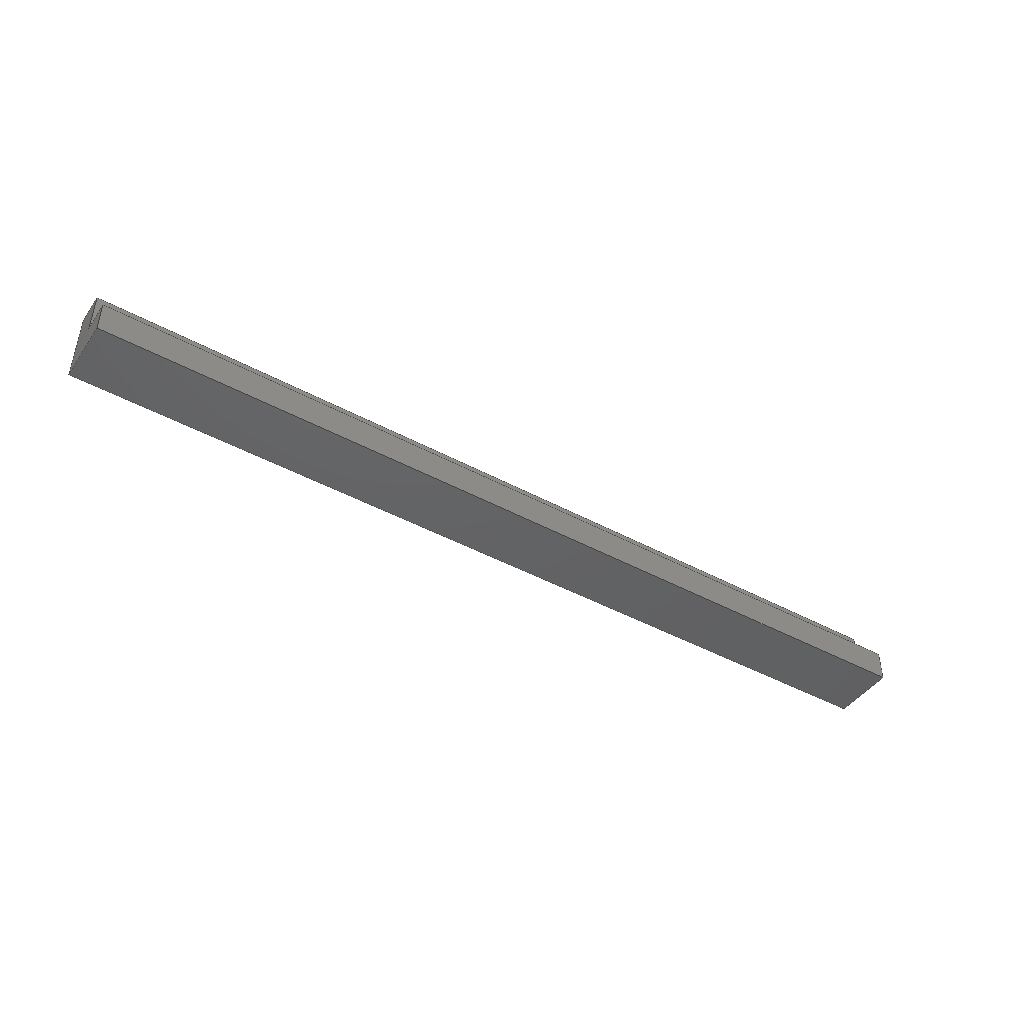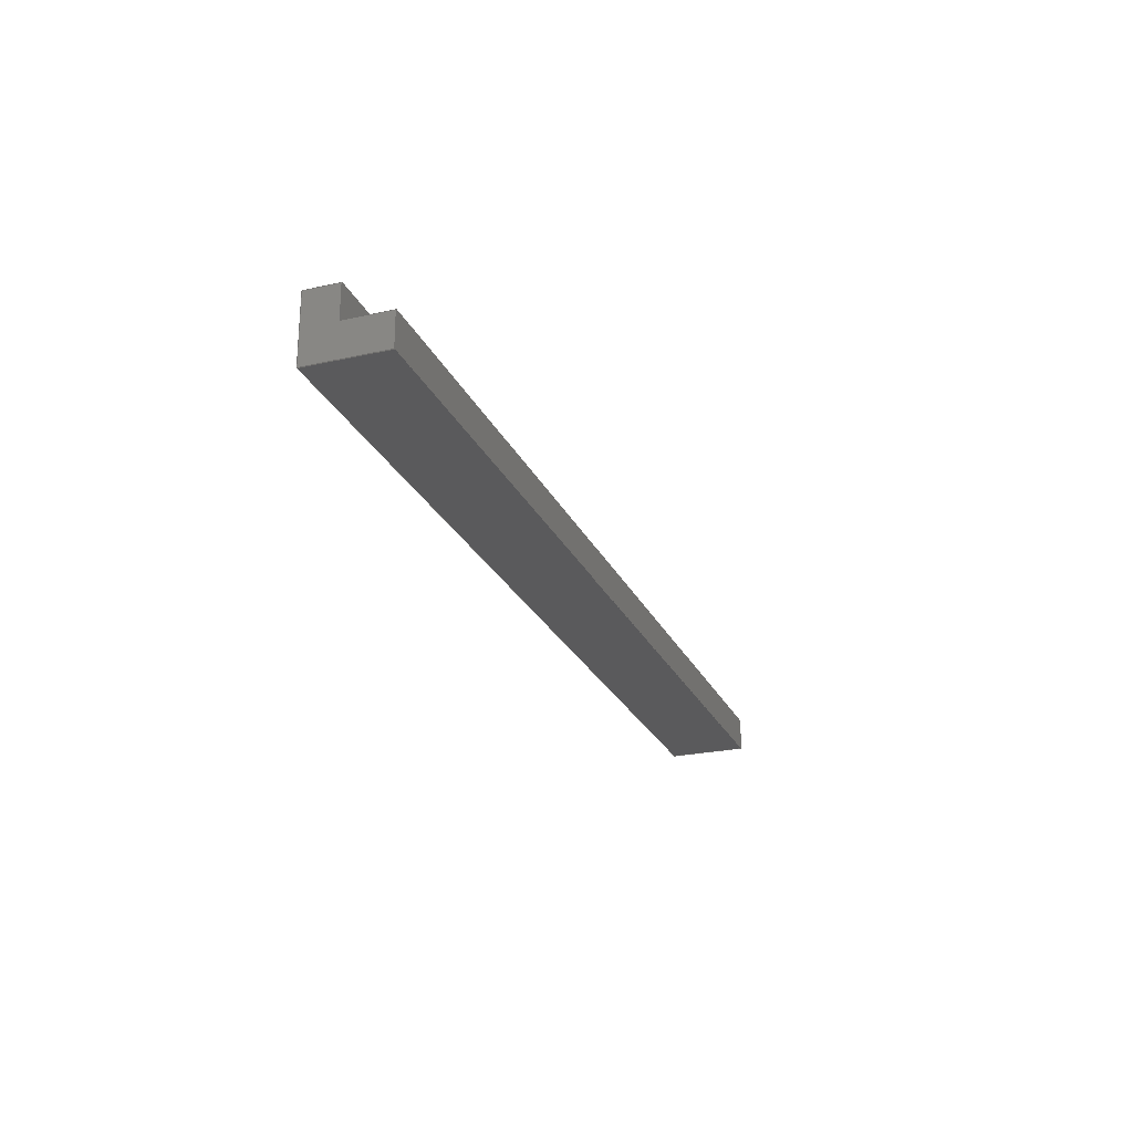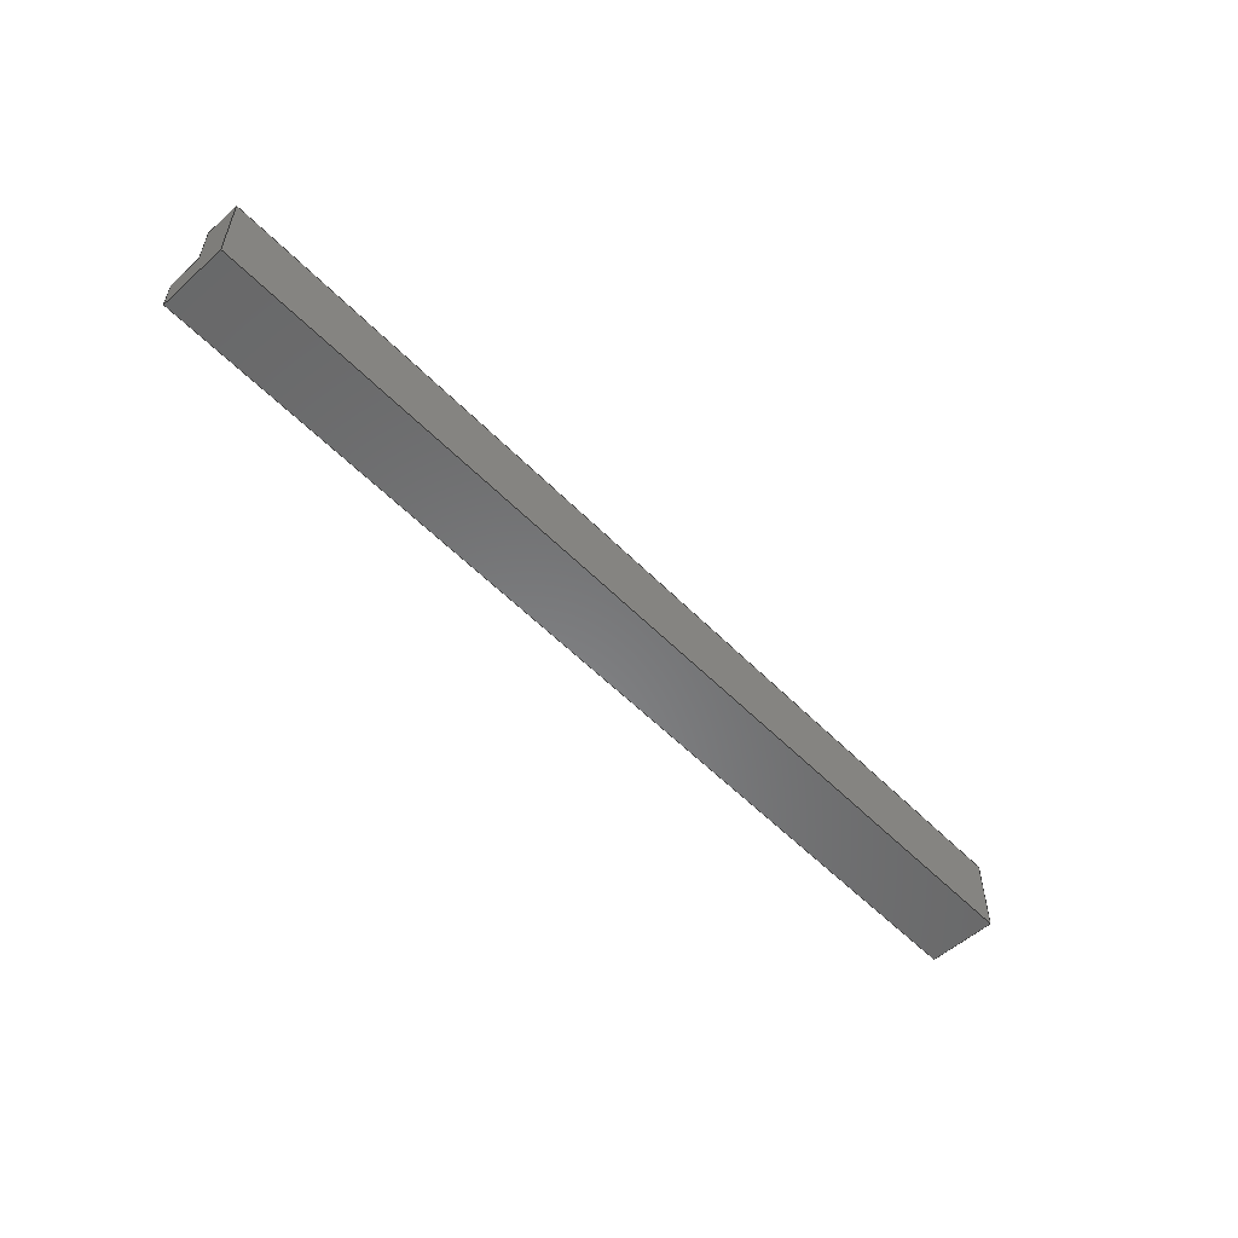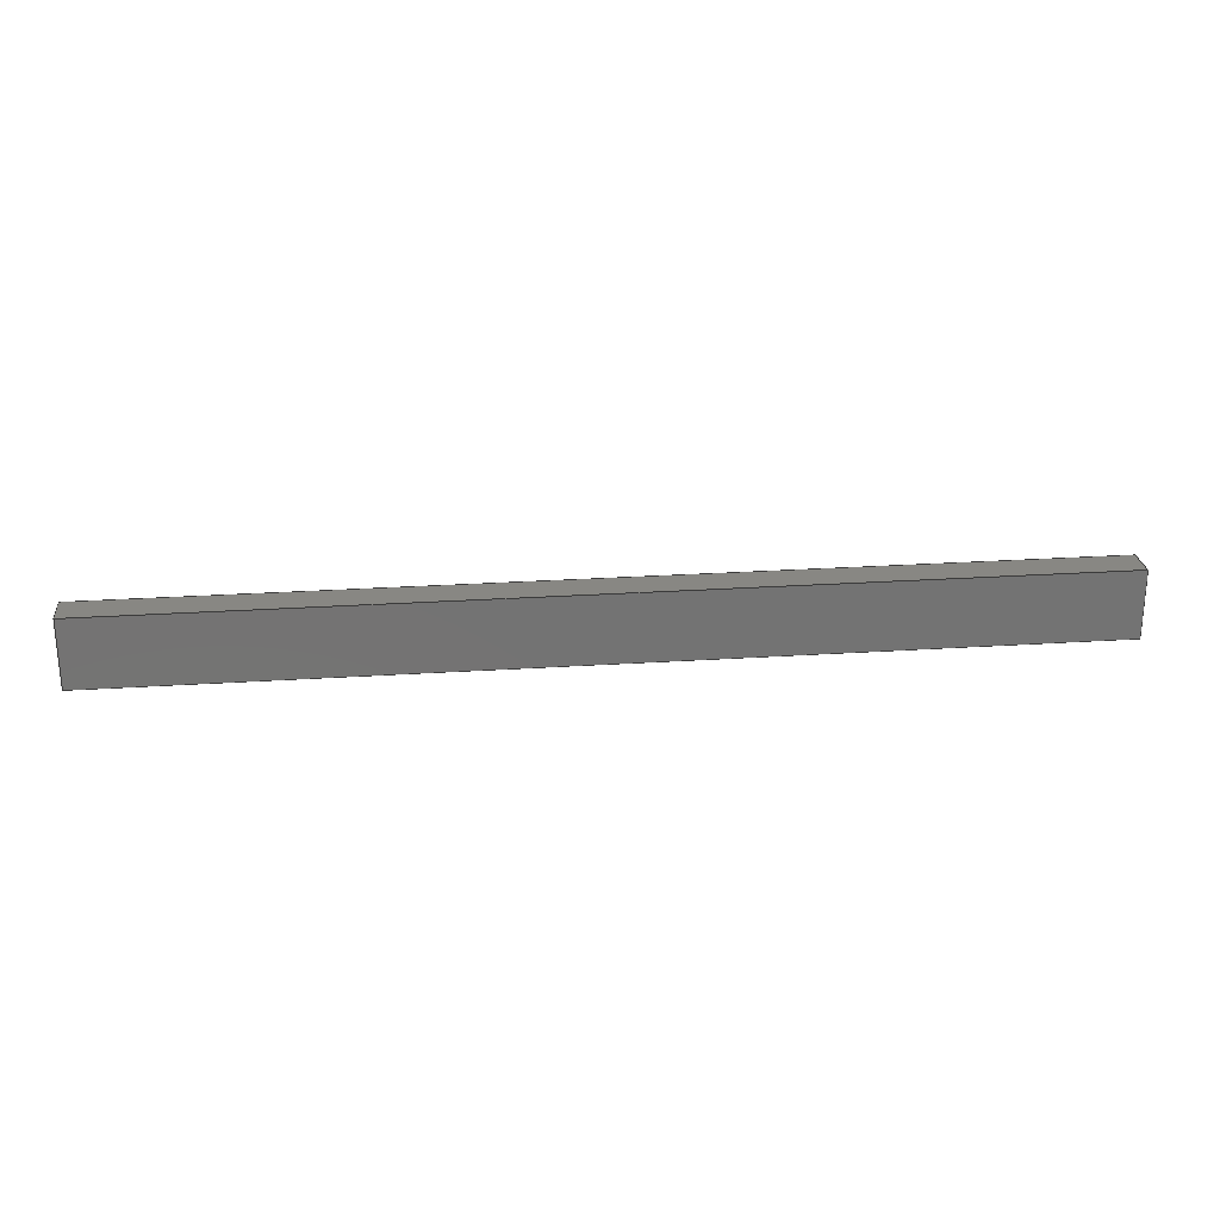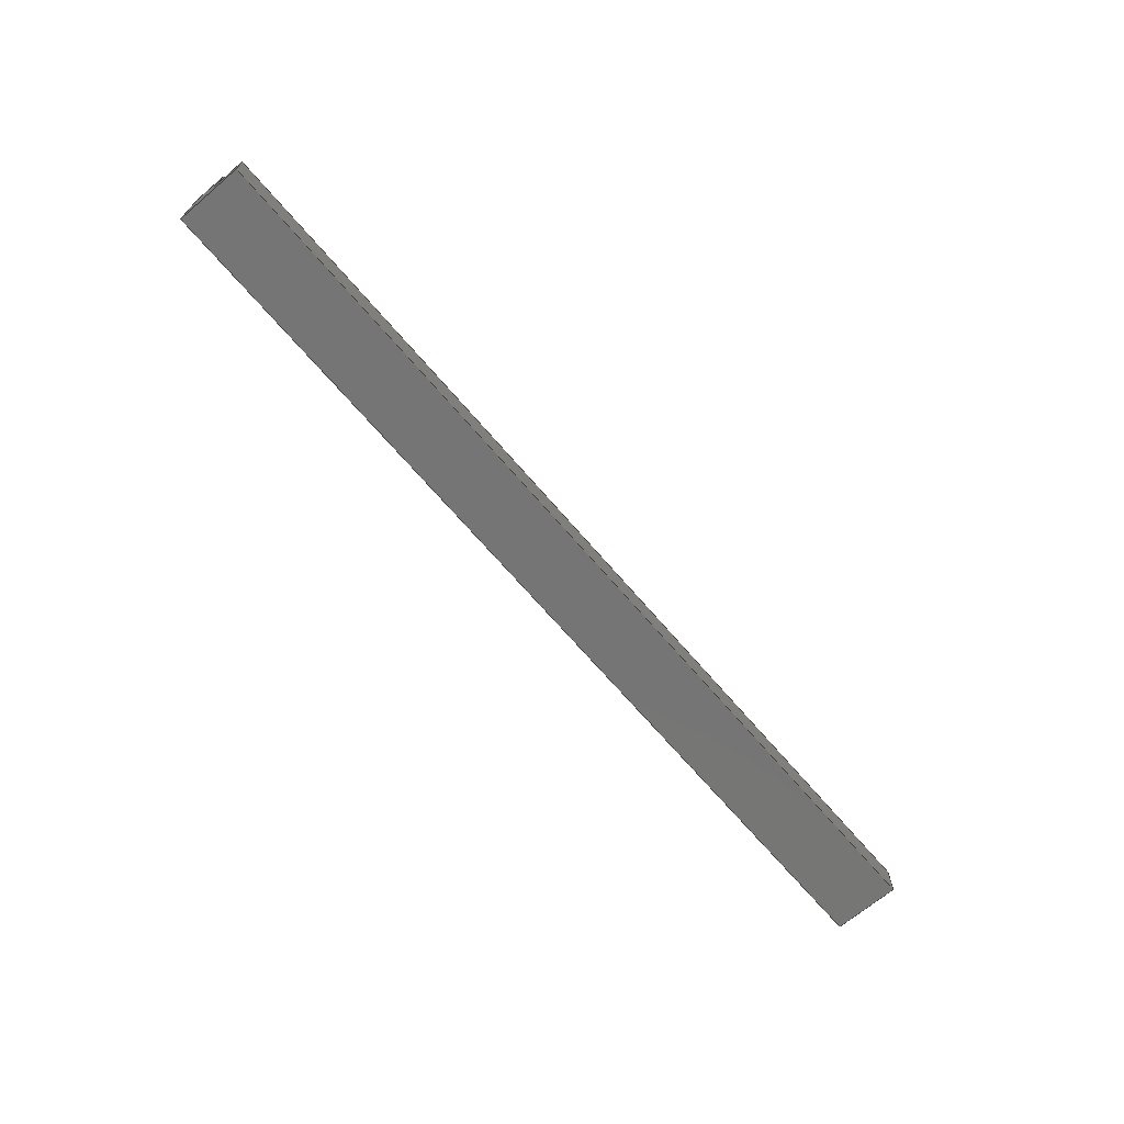
<metadata>
{"format":"step","ext":"step","renderer":"f3d","projection":"perspective","resolution":1024,"background":"white","views":[{"elev":-44.5,"azim":147.6,"up":"+Z"},{"elev":-24.4,"azim":-69.9,"up":"+Y"},{"elev":-55.1,"azim":-46.7,"up":"+Z"},{"elev":24.7,"azim":173.8,"up":"+Y"},{"elev":-67.9,"azim":130.4,"up":"+Z"}]}
</metadata>
<code>
ISO-10303-21;
DATA;
#1=MECHANICAL_DESIGN_GEOMETRIC_PRESENTATION_REPRESENTATION('',(#4),#240);
#2=SHAPE_REPRESENTATION_RELATIONSHIP('SRR','None',#250,#3);
#3=ADVANCED_BREP_SHAPE_REPRESENTATION('',(#5),#239);
#4=STYLED_ITEM('',(#259),#5);
#5=MANIFOLD_SOLID_BREP('Body1',#140);
#6=FACE_OUTER_BOUND('',#14,.T.);
#7=FACE_OUTER_BOUND('',#15,.T.);
#8=FACE_OUTER_BOUND('',#16,.T.);
#9=FACE_OUTER_BOUND('',#17,.T.);
#10=FACE_OUTER_BOUND('',#18,.T.);
#11=FACE_OUTER_BOUND('',#19,.T.);
#12=FACE_OUTER_BOUND('',#20,.T.);
#13=FACE_OUTER_BOUND('',#21,.T.);
#14=EDGE_LOOP('',(#88,#89,#90,#91,#92,#93));
#15=EDGE_LOOP('',(#94,#95,#96,#97));
#16=EDGE_LOOP('',(#98,#99,#100,#101));
#17=EDGE_LOOP('',(#102,#103,#104,#105));
#18=EDGE_LOOP('',(#106,#107,#108,#109,#110,#111));
#19=EDGE_LOOP('',(#112,#113,#114,#115));
#20=EDGE_LOOP('',(#116,#117,#118,#119));
#21=EDGE_LOOP('',(#120,#121,#122,#123));
#22=LINE('',#202,#40);
#23=LINE('',#204,#41);
#24=LINE('',#206,#42);
#25=LINE('',#208,#43);
#26=LINE('',#210,#44);
#27=LINE('',#211,#45);
#28=LINE('',#214,#46);
#29=LINE('',#216,#47);
#30=LINE('',#217,#48);
#31=LINE('',#220,#49);
#32=LINE('',#221,#50);
#33=LINE('',#224,#51);
#34=LINE('',#225,#52);
#35=LINE('',#228,#53);
#36=LINE('',#230,#54);
#37=LINE('',#231,#55);
#38=LINE('',#233,#56);
#39=LINE('',#234,#57);
#40=VECTOR('',#166,0.3937);
#41=VECTOR('',#167,0.3937);
#42=VECTOR('',#168,0.3937);
#43=VECTOR('',#169,0.3937);
#44=VECTOR('',#170,0.3937);
#45=VECTOR('',#171,0.3937);
#46=VECTOR('',#174,0.3937);
#47=VECTOR('',#175,0.3937);
#48=VECTOR('',#176,0.3937);
#49=VECTOR('',#179,0.3937);
#50=VECTOR('',#180,0.3937);
#51=VECTOR('',#183,0.3937);
#52=VECTOR('',#184,0.3937);
#53=VECTOR('',#187,0.3937);
#54=VECTOR('',#188,0.3937);
#55=VECTOR('',#189,0.3937);
#56=VECTOR('',#192,0.3937);
#57=VECTOR('',#193,0.3937);
#58=VERTEX_POINT('',#200);
#59=VERTEX_POINT('',#201);
#60=VERTEX_POINT('',#203);
#61=VERTEX_POINT('',#205);
#62=VERTEX_POINT('',#207);
#63=VERTEX_POINT('',#209);
#64=VERTEX_POINT('',#213);
#65=VERTEX_POINT('',#215);
#66=VERTEX_POINT('',#219);
#67=VERTEX_POINT('',#223);
#68=VERTEX_POINT('',#227);
#69=VERTEX_POINT('',#229);
#70=EDGE_CURVE('',#58,#59,#22,.T.);
#71=EDGE_CURVE('',#60,#58,#23,.T.);
#72=EDGE_CURVE('',#61,#60,#24,.T.);
#73=EDGE_CURVE('',#62,#61,#25,.T.);
#74=EDGE_CURVE('',#63,#62,#26,.T.);
#75=EDGE_CURVE('',#59,#63,#27,.T.);
#76=EDGE_CURVE('',#58,#64,#28,.T.);
#77=EDGE_CURVE('',#64,#65,#29,.F.);
#78=EDGE_CURVE('',#60,#65,#30,.T.);
#79=EDGE_CURVE('',#59,#66,#31,.T.);
#80=EDGE_CURVE('',#66,#64,#32,.F.);
#81=EDGE_CURVE('',#63,#67,#33,.T.);
#82=EDGE_CURVE('',#67,#66,#34,.F.);
#83=EDGE_CURVE('',#68,#67,#35,.F.);
#84=EDGE_CURVE('',#69,#68,#36,.F.);
#85=EDGE_CURVE('',#65,#69,#37,.F.);
#86=EDGE_CURVE('',#61,#69,#38,.T.);
#87=EDGE_CURVE('',#62,#68,#39,.T.);
#88=ORIENTED_EDGE('',*,*,#70,.F.);
#89=ORIENTED_EDGE('',*,*,#71,.F.);
#90=ORIENTED_EDGE('',*,*,#72,.F.);
#91=ORIENTED_EDGE('',*,*,#73,.F.);
#92=ORIENTED_EDGE('',*,*,#74,.F.);
#93=ORIENTED_EDGE('',*,*,#75,.F.);
#94=ORIENTED_EDGE('',*,*,#71,.T.);
#95=ORIENTED_EDGE('',*,*,#76,.T.);
#96=ORIENTED_EDGE('',*,*,#77,.T.);
#97=ORIENTED_EDGE('',*,*,#78,.F.);
#98=ORIENTED_EDGE('',*,*,#70,.T.);
#99=ORIENTED_EDGE('',*,*,#79,.T.);
#100=ORIENTED_EDGE('',*,*,#80,.T.);
#101=ORIENTED_EDGE('',*,*,#76,.F.);
#102=ORIENTED_EDGE('',*,*,#75,.T.);
#103=ORIENTED_EDGE('',*,*,#81,.T.);
#104=ORIENTED_EDGE('',*,*,#82,.T.);
#105=ORIENTED_EDGE('',*,*,#79,.F.);
#106=ORIENTED_EDGE('',*,*,#80,.F.);
#107=ORIENTED_EDGE('',*,*,#82,.F.);
#108=ORIENTED_EDGE('',*,*,#83,.F.);
#109=ORIENTED_EDGE('',*,*,#84,.F.);
#110=ORIENTED_EDGE('',*,*,#85,.F.);
#111=ORIENTED_EDGE('',*,*,#77,.F.);
#112=ORIENTED_EDGE('',*,*,#73,.T.);
#113=ORIENTED_EDGE('',*,*,#86,.T.);
#114=ORIENTED_EDGE('',*,*,#84,.T.);
#115=ORIENTED_EDGE('',*,*,#87,.F.);
#116=ORIENTED_EDGE('',*,*,#72,.T.);
#117=ORIENTED_EDGE('',*,*,#78,.T.);
#118=ORIENTED_EDGE('',*,*,#85,.T.);
#119=ORIENTED_EDGE('',*,*,#86,.F.);
#120=ORIENTED_EDGE('',*,*,#74,.T.);
#121=ORIENTED_EDGE('',*,*,#87,.T.);
#122=ORIENTED_EDGE('',*,*,#83,.T.);
#123=ORIENTED_EDGE('',*,*,#81,.F.);
#124=PLANE('',#154);
#125=PLANE('',#155);
#126=PLANE('',#156);
#127=PLANE('',#157);
#128=PLANE('',#158);
#129=PLANE('',#159);
#130=PLANE('',#160);
#131=PLANE('',#161);
#132=ADVANCED_FACE('',(#6),#124,.T.);
#133=ADVANCED_FACE('',(#7),#125,.T.);
#134=ADVANCED_FACE('',(#8),#126,.T.);
#135=ADVANCED_FACE('',(#9),#127,.T.);
#136=ADVANCED_FACE('',(#10),#128,.T.);
#137=ADVANCED_FACE('',(#11),#129,.T.);
#138=ADVANCED_FACE('',(#12),#130,.T.);
#139=ADVANCED_FACE('',(#13),#131,.T.);
#140=CLOSED_SHELL('',(#132,#133,#134,#135,#136,#137,#138,#139));
#141=DERIVED_UNIT_ELEMENT(#143,1);
#142=DERIVED_UNIT_ELEMENT(#244,-3);
#143=(
MASS_UNIT()
NAMED_UNIT(*)
SI_UNIT(.KILO.,.GRAM.)
);
#144=DERIVED_UNIT((#141,#142));
#145=MEASURE_REPRESENTATION_ITEM('density measure',
POSITIVE_RATIO_MEASURE(2600),#144);
#146=PROPERTY_DEFINITION_REPRESENTATION(#151,#148);
#147=PROPERTY_DEFINITION_REPRESENTATION(#152,#149);
#148=REPRESENTATION('material name',(#150),#239);
#149=REPRESENTATION('density',(#145),#239);
#150=DESCRIPTIVE_REPRESENTATION_ITEM('Limestone','Limestone');
#151=PROPERTY_DEFINITION('material property','material name',#252);
#152=PROPERTY_DEFINITION('material property','density of part',#252);
#153=AXIS2_PLACEMENT_3D('placement',#198,#162,#163);
#154=AXIS2_PLACEMENT_3D('',#199,#164,#165);
#155=AXIS2_PLACEMENT_3D('',#212,#172,#173);
#156=AXIS2_PLACEMENT_3D('',#218,#177,#178);
#157=AXIS2_PLACEMENT_3D('',#222,#181,#182);
#158=AXIS2_PLACEMENT_3D('',#226,#185,#186);
#159=AXIS2_PLACEMENT_3D('',#232,#190,#191);
#160=AXIS2_PLACEMENT_3D('',#235,#194,#195);
#161=AXIS2_PLACEMENT_3D('',#236,#196,#197);
#162=DIRECTION('axis',(0,0,1));
#163=DIRECTION('refdir',(1,0,0));
#164=DIRECTION('center_axis',(1,-8.078e-28,-1.399e-15));
#165=DIRECTION('ref_axis',(-1.399e-15,1.849e-32,-1));
#166=DIRECTION('',(-1.399e-15,1.849e-32,-1));
#167=DIRECTION('',(8.249e-28,1,1.224e-14));
#168=DIRECTION('',(-1.399e-15,8.138e-15,-1));
#169=DIRECTION('',(8.259e-28,1,1.294e-14));
#170=DIRECTION('',(1.399e-15,-1.849e-32,1));
#171=DIRECTION('',(-8.252e-28,-1,-1.246e-14));
#172=DIRECTION('center_axis',(-2.465e-32,-1.224e-14,
1));
#173=DIRECTION('ref_axis',(8.078e-28,1,1.224e-14));
#174=DIRECTION('',(-1,8.078e-28,-2.465e-32));
#175=DIRECTION('',(8.078e-28,1,1.224e-14));
#176=DIRECTION('',(-1,8.078e-28,-2.465e-32));
#177=DIRECTION('center_axis',(8.078e-28,1,1.849e-32));
#178=DIRECTION('ref_axis',(2.465e-32,1.849e-32,-1));
#179=DIRECTION('',(-1,8.078e-28,-2.465e-32));
#180=DIRECTION('',(2.465e-32,1.849e-32,-1));
#181=DIRECTION('center_axis',(2.465e-32,1.246e-14,
-1));
#182=DIRECTION('ref_axis',(-8.078e-28,-1,-1.246e-14));
#183=DIRECTION('',(-1,8.078e-28,-2.465e-32));
#184=DIRECTION('',(-8.078e-28,-1,-1.246e-14));
#185=DIRECTION('center_axis',(-1,8.078e-28,-2.465e-32));
#186=DIRECTION('ref_axis',(-2.465e-32,-1.849e-32,
1));
#187=DIRECTION('',(-2.465e-32,-1.849e-32,1));
#188=DIRECTION('',(8.078e-28,1,1.294e-14));
#189=DIRECTION('',(2.465e-32,8.138e-15,-1));
#190=DIRECTION('center_axis',(-2.465e-32,-1.294e-14,
1));
#191=DIRECTION('ref_axis',(8.078e-28,1,1.294e-14));
#192=DIRECTION('',(-1,8.078e-28,-2.465e-32));
#193=DIRECTION('',(-1,8.078e-28,-2.465e-32));
#194=DIRECTION('center_axis',(8.078e-28,1,8.138e-15));
#195=DIRECTION('ref_axis',(2.465e-32,8.138e-15,-1));
#196=DIRECTION('center_axis',(-8.078e-28,-1,-1.849e-32));
#197=DIRECTION('ref_axis',(-2.465e-32,-1.849e-32,
1));
#198=CARTESIAN_POINT('',(0,0,0));
#199=CARTESIAN_POINT('Origin',(-216.1,25.87,1.889));
#200=CARTESIAN_POINT('',(-216.1,27.87,1.514));
#201=CARTESIAN_POINT('',(-216.1,27.87,-0.4864));
#202=CARTESIAN_POINT('',(-216.1,27.87,1.701));
#203=CARTESIAN_POINT('',(-216.1,25.87,1.514));
#204=CARTESIAN_POINT('',(-216.1,25.87,1.514));
#205=CARTESIAN_POINT('',(-216.1,25.87,4.264));
#206=CARTESIAN_POINT('',(-216.1,25.87,3.076));
#207=CARTESIAN_POINT('',(-216.1,23.87,4.264));
#208=CARTESIAN_POINT('',(-216.1,24.87,4.264));
#209=CARTESIAN_POINT('',(-216.1,23.87,-0.4864));
#210=CARTESIAN_POINT('',(-216.1,23.87,0.7011));
#211=CARTESIAN_POINT('',(-216.1,26.87,-0.4864));
#212=CARTESIAN_POINT('Origin',(2.09e-26,25.87,1.514));
#213=CARTESIAN_POINT('',(-272.6,27.87,1.514));
#214=CARTESIAN_POINT('',(-264.9,27.87,1.514));
#215=CARTESIAN_POINT('',(-272.6,25.87,1.514));
#216=CARTESIAN_POINT('',(-272.6,25.87,1.514));
#217=CARTESIAN_POINT('',(2.09e-26,25.87,1.514));
#218=CARTESIAN_POINT('Origin',(2.252e-26,27.87,1.514));
#219=CARTESIAN_POINT('',(-272.6,27.87,-0.4864));
#220=CARTESIAN_POINT('',(-264.9,27.87,-0.4864));
#221=CARTESIAN_POINT('',(-272.6,27.87,1.701));
#222=CARTESIAN_POINT('Origin',(2.252e-26,27.87,-0.4864));
#223=CARTESIAN_POINT('',(-272.6,23.87,-0.4864));
#224=CARTESIAN_POINT('',(-264.9,23.87,-0.4864));
#225=CARTESIAN_POINT('',(-272.6,26.87,-0.4864));
#226=CARTESIAN_POINT('Origin',(-272.6,25.87,1.889));
#227=CARTESIAN_POINT('',(-272.6,23.87,4.264));
#228=CARTESIAN_POINT('',(-272.6,23.87,0.7011));
#229=CARTESIAN_POINT('',(-272.6,25.87,4.264));
#230=CARTESIAN_POINT('',(-272.6,24.87,4.264));
#231=CARTESIAN_POINT('',(-272.6,25.87,3.076));
#232=CARTESIAN_POINT('Origin',(1.929e-26,23.87,4.264));
#233=CARTESIAN_POINT('',(2.09e-26,25.87,4.264));
#234=CARTESIAN_POINT('',(1.929e-26,23.87,4.264));
#235=CARTESIAN_POINT('Origin',(2.09e-26,25.87,4.264));
#236=CARTESIAN_POINT('Origin',(1.929e-26,23.87,-0.4864));
#237=UNCERTAINTY_MEASURE_WITH_UNIT(LENGTH_MEASURE(0.0003937),
#242,'DISTANCE_ACCURACY_VALUE',
'Maximum model space distance between geometric entities at asserted c
onnectivities');
#238=UNCERTAINTY_MEASURE_WITH_UNIT(LENGTH_MEASURE(0.0003937),
#242,'DISTANCE_ACCURACY_VALUE',
'Maximum model space distance between geometric entities at asserted c
onnectivities');
#239=(
GEOMETRIC_REPRESENTATION_CONTEXT(3)
GLOBAL_UNCERTAINTY_ASSIGNED_CONTEXT((#237))
GLOBAL_UNIT_ASSIGNED_CONTEXT((#242,#246,#247))
REPRESENTATION_CONTEXT('','3D')
);
#240=(
GEOMETRIC_REPRESENTATION_CONTEXT(3)
GLOBAL_UNCERTAINTY_ASSIGNED_CONTEXT((#238))
GLOBAL_UNIT_ASSIGNED_CONTEXT((#242,#246,#247))
REPRESENTATION_CONTEXT('','3D')
);
#241=DIMENSIONAL_EXPONENTS(1,0,0,0,0,0,0);
#242=(
CONVERSION_BASED_UNIT('inch',#245)
LENGTH_UNIT()
NAMED_UNIT(#241)
);
#243=(
LENGTH_UNIT()
NAMED_UNIT(*)
SI_UNIT(.MILLI.,.METRE.)
);
#244=(
LENGTH_UNIT()
NAMED_UNIT(*)
SI_UNIT($,.METRE.)
);
#245=LENGTH_MEASURE_WITH_UNIT(LENGTH_MEASURE(25.4),#243);
#246=(
NAMED_UNIT(*)
PLANE_ANGLE_UNIT()
SI_UNIT($,.RADIAN.)
);
#247=(
NAMED_UNIT(*)
SI_UNIT($,.STERADIAN.)
SOLID_ANGLE_UNIT()
);
#248=SHAPE_DEFINITION_REPRESENTATION(#249,#250);
#249=PRODUCT_DEFINITION_SHAPE('',$,#252);
#250=SHAPE_REPRESENTATION('',(#153),#239);
#251=PRODUCT_DEFINITION_CONTEXT('part definition',#256,'design');
#252=PRODUCT_DEFINITION('BD - 2','BD - 2',#253,#251);
#253=PRODUCT_DEFINITION_FORMATION('',$,#258);
#254=PRODUCT_RELATED_PRODUCT_CATEGORY('BD - 2','BD - 2',(#258));
#255=APPLICATION_PROTOCOL_DEFINITION('international standard',
'automotive_design',2009,#256);
#256=APPLICATION_CONTEXT(
'Core Data for Automotive Mechanical Design Process');
#257=PRODUCT_CONTEXT('part definition',#256,'mechanical');
#258=PRODUCT('BD - 2','BD - 2',$,(#257));
#259=PRESENTATION_STYLE_ASSIGNMENT((#260));
#260=SURFACE_STYLE_USAGE(.BOTH.,#261);
#261=SURFACE_SIDE_STYLE('',(#262));
#262=SURFACE_STYLE_FILL_AREA(#263);
#263=FILL_AREA_STYLE('Surface - Matte',(#264));
#264=FILL_AREA_STYLE_COLOUR('Surface - Matte',#265);
#265=COLOUR_RGB('Surface - Matte',0.702,0.702,0.702);
ENDSEC;
END-ISO-10303-21;

</code>
